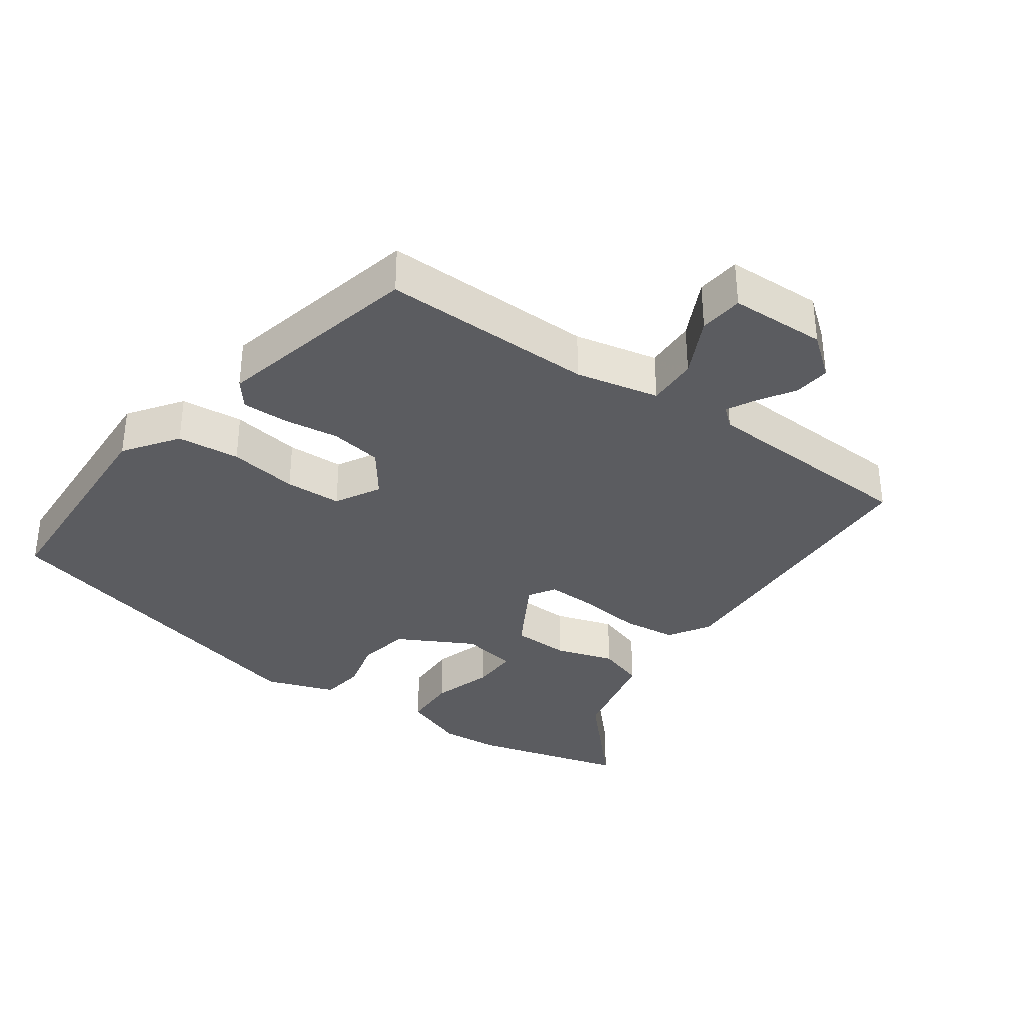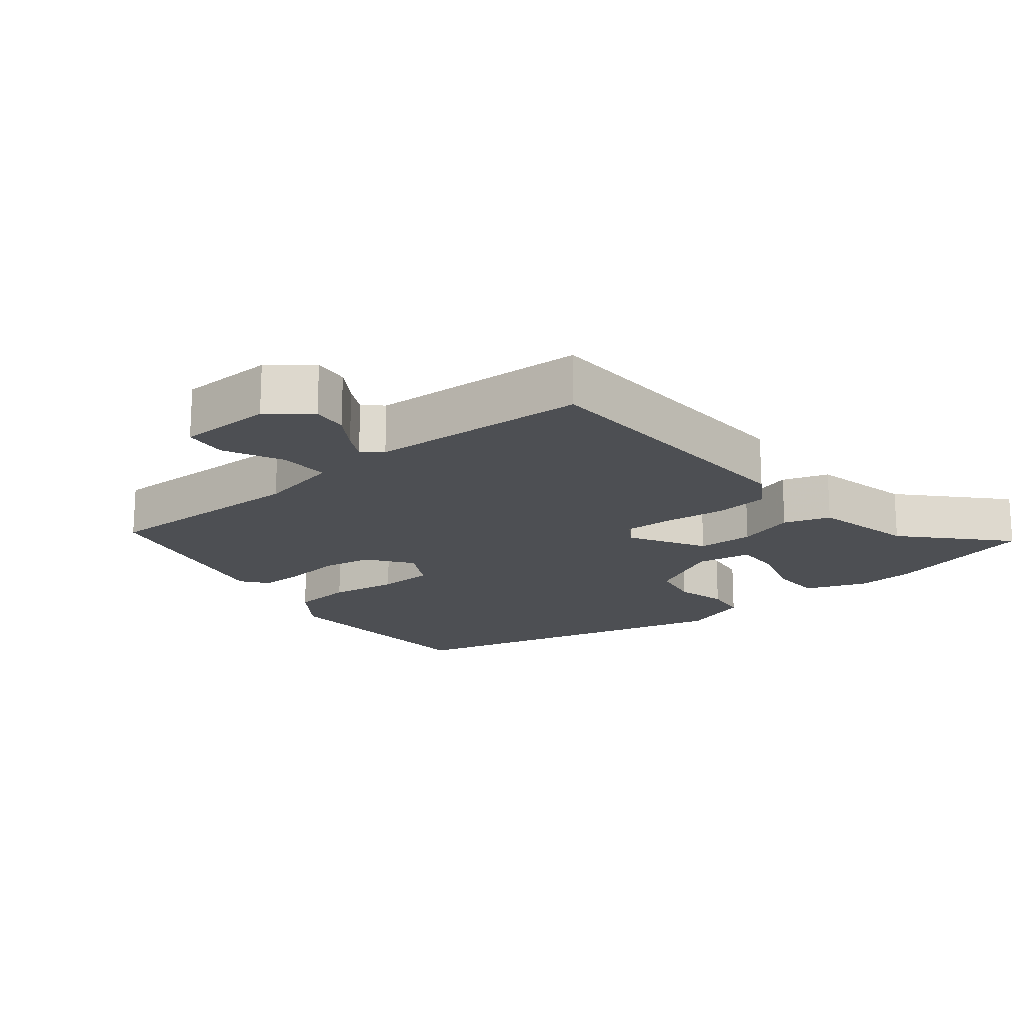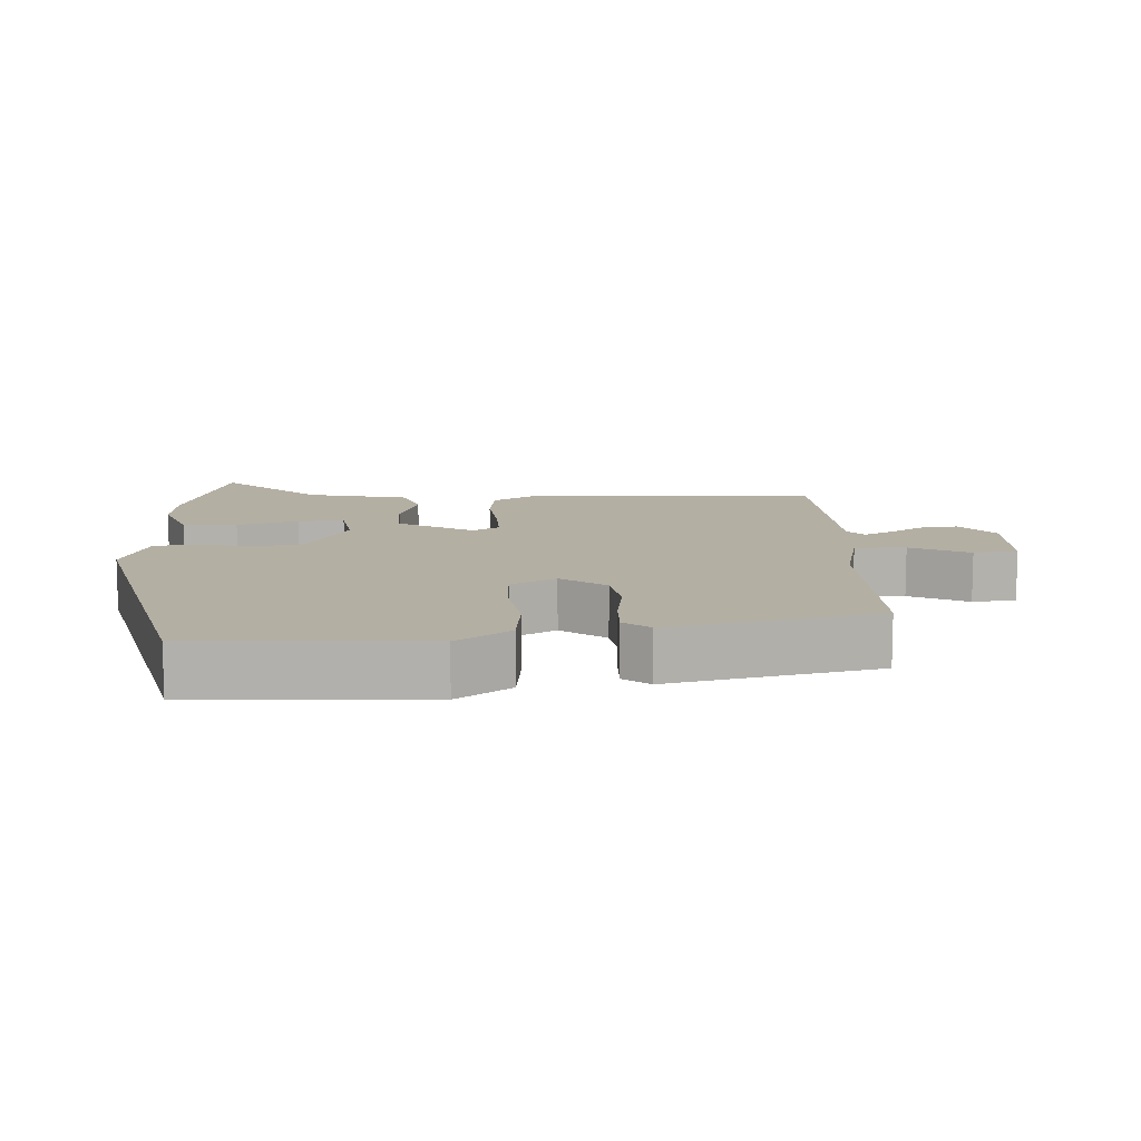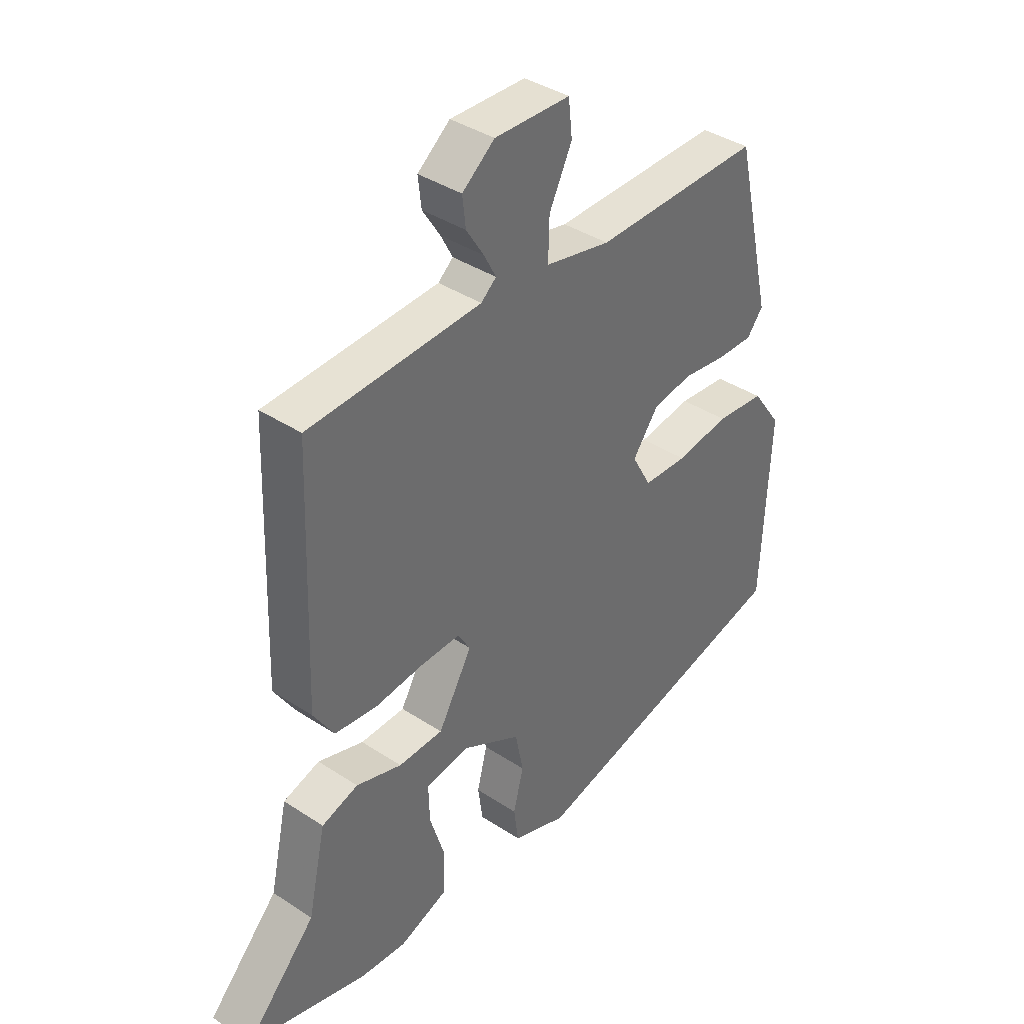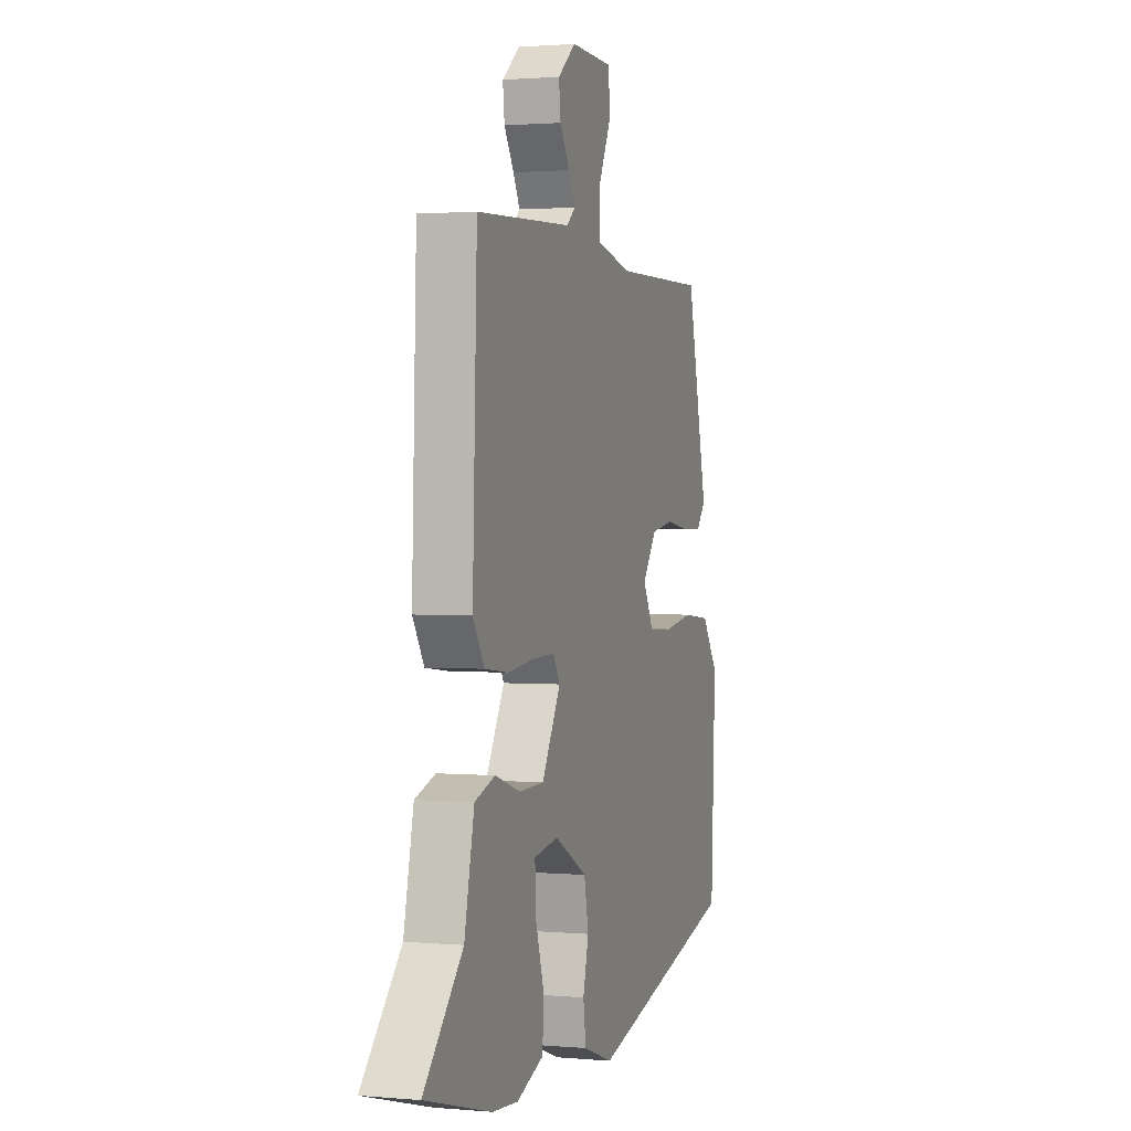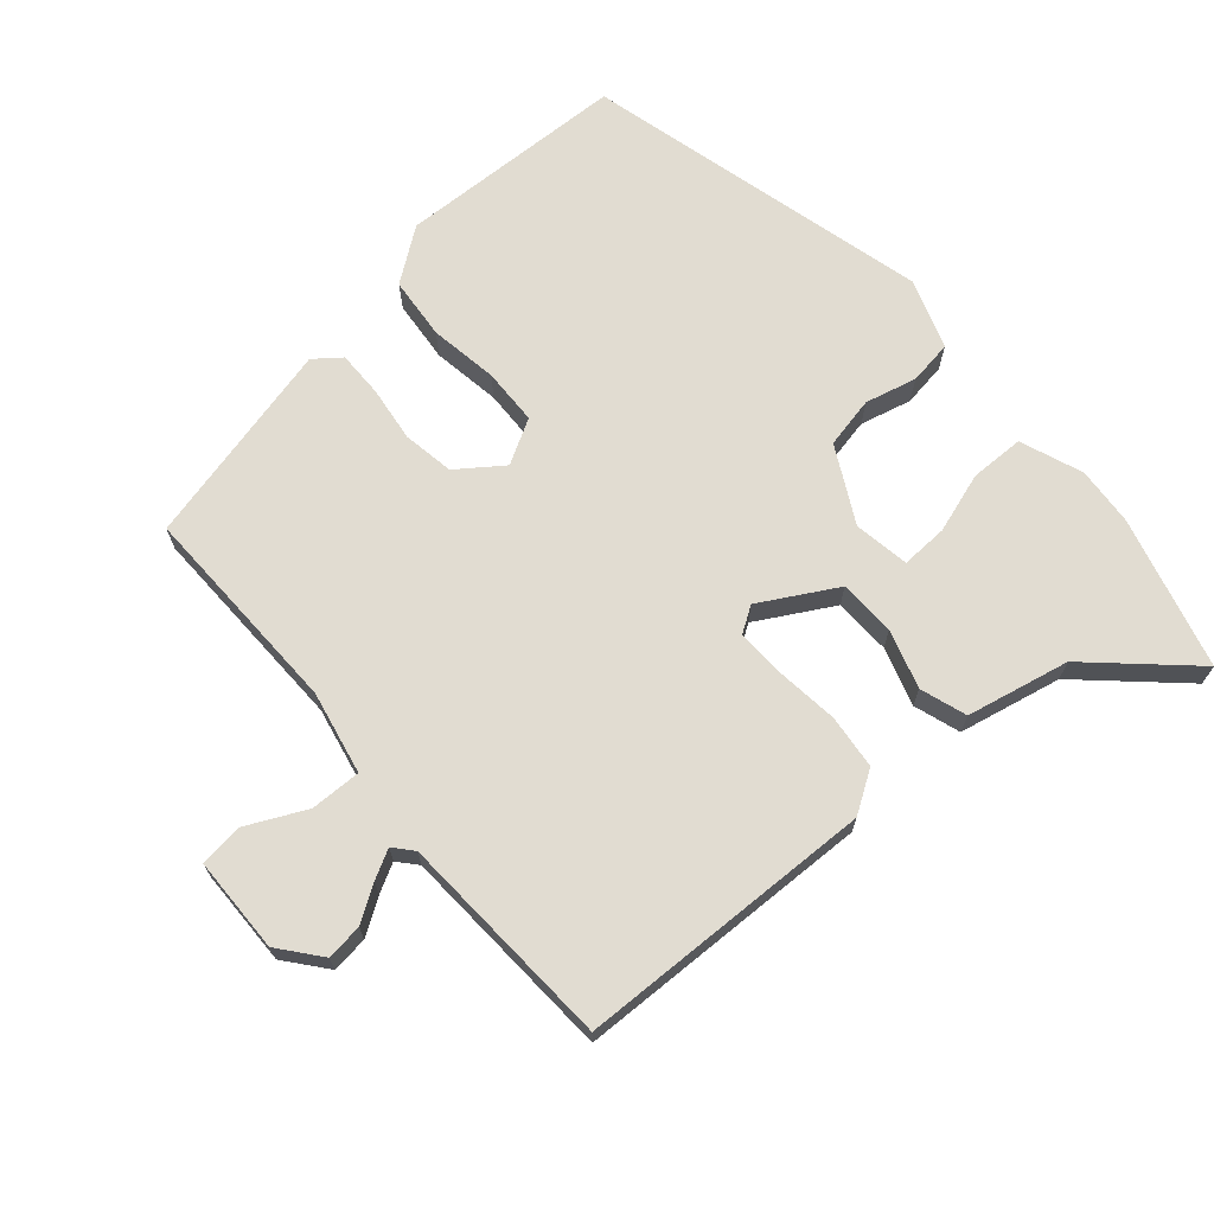
<metadata>
{"format":"obj","ext":"obj","renderer":"f3d","projection":"perspective","resolution":1024,"background":"white","views":[{"elev":-34.9,"azim":-35.4,"up":"+Y"},{"elev":-17.9,"azim":38.9,"up":"+Y"},{"elev":11.2,"azim":-92.5,"up":"+Y"},{"elev":38.6,"azim":129.7,"up":"+Z"},{"elev":1.6,"azim":107.8,"up":"+Z"},{"elev":69.3,"azim":48.8,"up":"+Y"}]}
</metadata>
<code>
v -0.509 0.07 -0.423
v -0.524 0.07 -0.088
v -0.469 0.07 -0.011
v -0.378 0.07 -0.002
v -0.278 0.07 -0.017
v -0.196 0.07 -0.014
v -0.16 0.07 0.051
v -0.208 0.07 0.116
v -0.283 0.07 0.128
v -0.364 0.07 0.117
v -0.431 0.07 0.116
v -0.461 0.07 0.154
v -0.391 0.07 0.455
v -0.08 0.07 0.451
v 0.041 0.07 0.477
v 0.039 0.07 0.551
v -0.003 0.07 0.637
v 0.004 0.07 0.701
v 0.144 0.07 0.705
v 0.204 0.07 0.657
v 0.198 0.07 0.604
v 0.165 0.07 0.552
v 0.143 0.07 0.51
v 0.171 0.07 0.486
v 0.491 0.07 0.471
v 0.506 0.07 0.036
v 0.468 0.07 -0.024
v 0.389 0.07 -0.033
v 0.299 0.07 -0.023
v 0.226 0.07 -0.021
v 0.202 0.07 -0.059
v 0.265 0.07 -0.169
v 0.348 0.07 -0.171
v 0.433 0.07 -0.144
v 0.501 0.07 -0.166
v 0.534 0.07 -0.316
v 0.664 0.07 -0.455
v 0.442 0.07 -0.516
v 0.357 0.07 -0.523
v 0.266 0.07 -0.489
v 0.264 0.07 -0.41
v 0.292 0.07 -0.321
v 0.294 0.07 -0.253
v 0.213 0.07 -0.24
v 0.103 0.07 -0.299
v 0.088 0.07 -0.374
v 0.107 0.07 -0.449
v 0.098 0.07 -0.513
v -0.003 0.07 -0.549
v -0.509 0 -0.423
v -0.524 0 -0.088
v -0.469 0 -0.011
v -0.378 0 -0.002
v -0.278 0 -0.017
v -0.196 0 -0.014
v -0.16 0 0.051
v -0.208 0 0.116
v -0.283 0 0.128
v -0.364 0 0.117
v -0.431 0 0.116
v -0.461 0 0.154
v -0.391 0 0.455
v -0.08 0 0.451
v 0.041 0 0.477
v 0.039 0 0.551
v -0.003 0 0.637
v 0.004 0 0.701
v 0.144 0 0.705
v 0.204 0 0.657
v 0.198 0 0.604
v 0.165 0 0.552
v 0.143 0 0.51
v 0.171 0 0.486
v 0.491 0 0.471
v 0.506 0 0.036
v 0.468 0 -0.024
v 0.389 0 -0.033
v 0.299 0 -0.023
v 0.226 0 -0.021
v 0.202 0 -0.059
v 0.265 0 -0.169
v 0.348 0 -0.171
v 0.433 0 -0.144
v 0.501 0 -0.166
v 0.534 0 -0.316
v 0.664 0 -0.455
v 0.442 0 -0.516
v 0.357 0 -0.523
v 0.266 0 -0.489
v 0.264 0 -0.41
v 0.292 0 -0.321
v 0.294 0 -0.253
v 0.213 0 -0.24
v 0.103 0 -0.299
v 0.088 0 -0.374
v 0.107 0 -0.449
v 0.098 0 -0.513
v -0.003 0 -0.549
f 46 47 48 49
f 45 46 49 1
f 44 45 1 2
f 43 44 2 3
f 39 40 41 42
f 39 42 43
f 36 37 38 39
f 36 39 43
f 33 34 35 36
f 32 33 36 43
f 31 32 43 3
f 26 27 28 29
f 24 25 26 29
f 23 24 29 30
f 19 20 21 22
f 19 22 23
f 16 17 18 19
f 15 16 19 23
f 11 12 13 14
f 9 10 11 14
f 8 9 14 15
f 7 8 15 23
f 3 4 5
f 31 3 5
f 31 5 6
f 23 30 31
f 6 7 23 31
f 98 97 96 95
f 50 98 95 94
f 51 50 94 93
f 52 51 93 92
f 91 90 89 88
f 92 91 88
f 88 87 86 85
f 92 88 85
f 85 84 83 82
f 92 85 82 81
f 52 92 81 80
f 78 77 76 75
f 78 75 74 73
f 79 78 73 72
f 71 70 69 68
f 72 71 68
f 68 67 66 65
f 72 68 65 64
f 63 62 61 60
f 63 60 59 58
f 64 63 58 57
f 72 64 57 56
f 54 53 52
f 54 52 80
f 55 54 80
f 80 79 72
f 80 72 56 55
f 1 50 51 2
f 2 51 52 3
f 3 52 53 4
f 4 53 54 5
f 5 54 55 6
f 6 55 56 7
f 7 56 57 8
f 8 57 58 9
f 9 58 59 10
f 10 59 60 11
f 11 60 61 12
f 12 61 62 13
f 13 62 63 14
f 14 63 64 15
f 15 64 65 16
f 16 65 66 17
f 17 66 67 18
f 18 67 68 19
f 19 68 69 20
f 20 69 70 21
f 21 70 71 22
f 22 71 72 23
f 23 72 73 24
f 24 73 74 25
f 25 74 75 26
f 26 75 76 27
f 27 76 77 28
f 28 77 78 29
f 29 78 79 30
f 30 79 80 31
f 31 80 81 32
f 32 81 82 33
f 33 82 83 34
f 34 83 84 35
f 35 84 85 36
f 36 85 86 37
f 37 86 87 38
f 38 87 88 39
f 39 88 89 40
f 40 89 90 41
f 41 90 91 42
f 42 91 92 43
f 43 92 93 44
f 44 93 94 45
f 45 94 95 46
f 46 95 96 47
f 47 96 97 48
f 48 97 98 49
f 49 98 50 1

</code>
